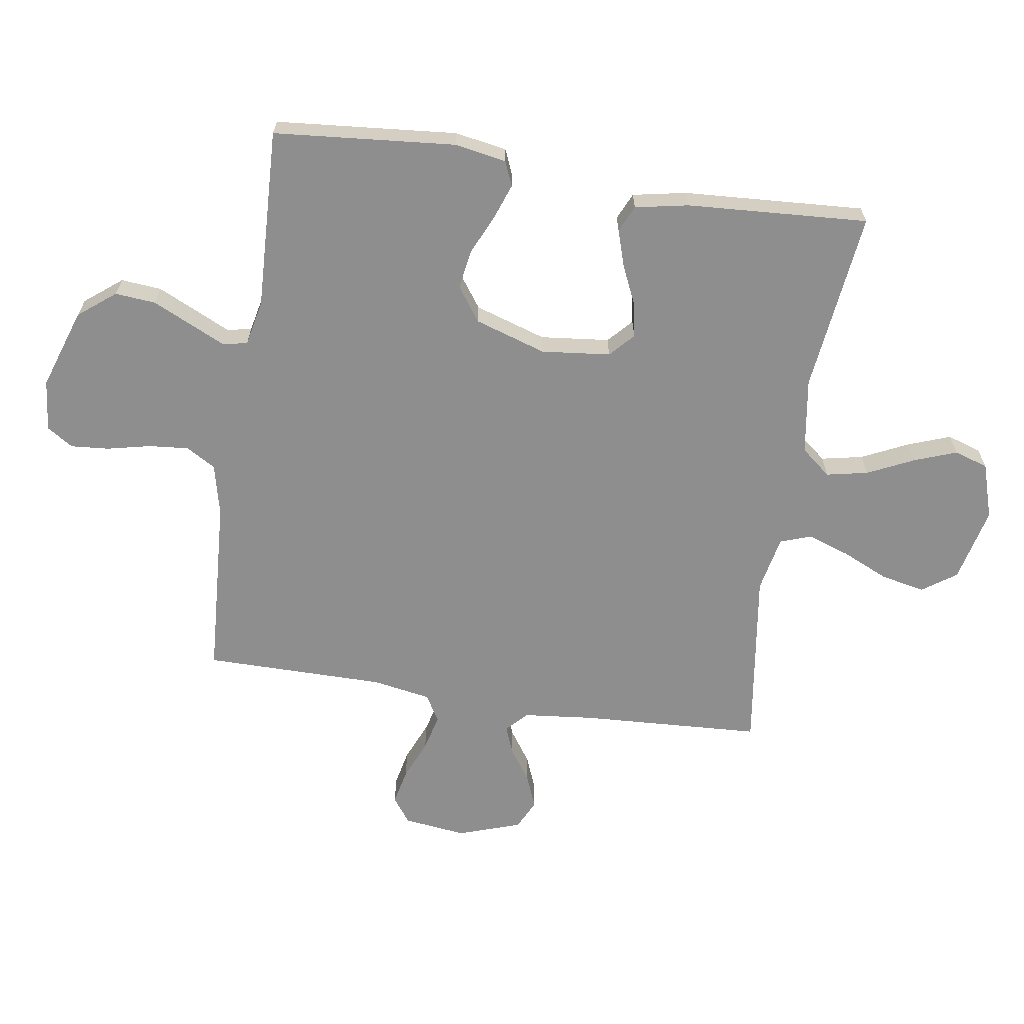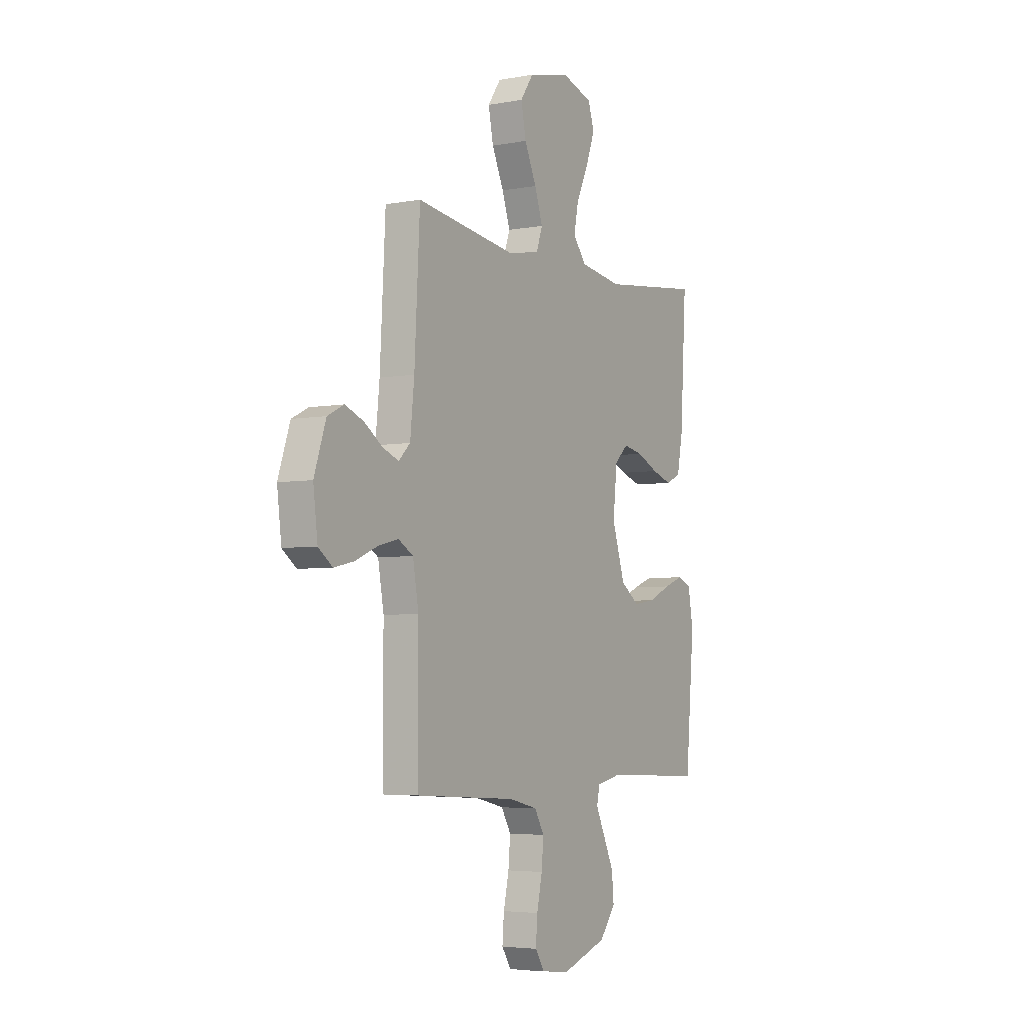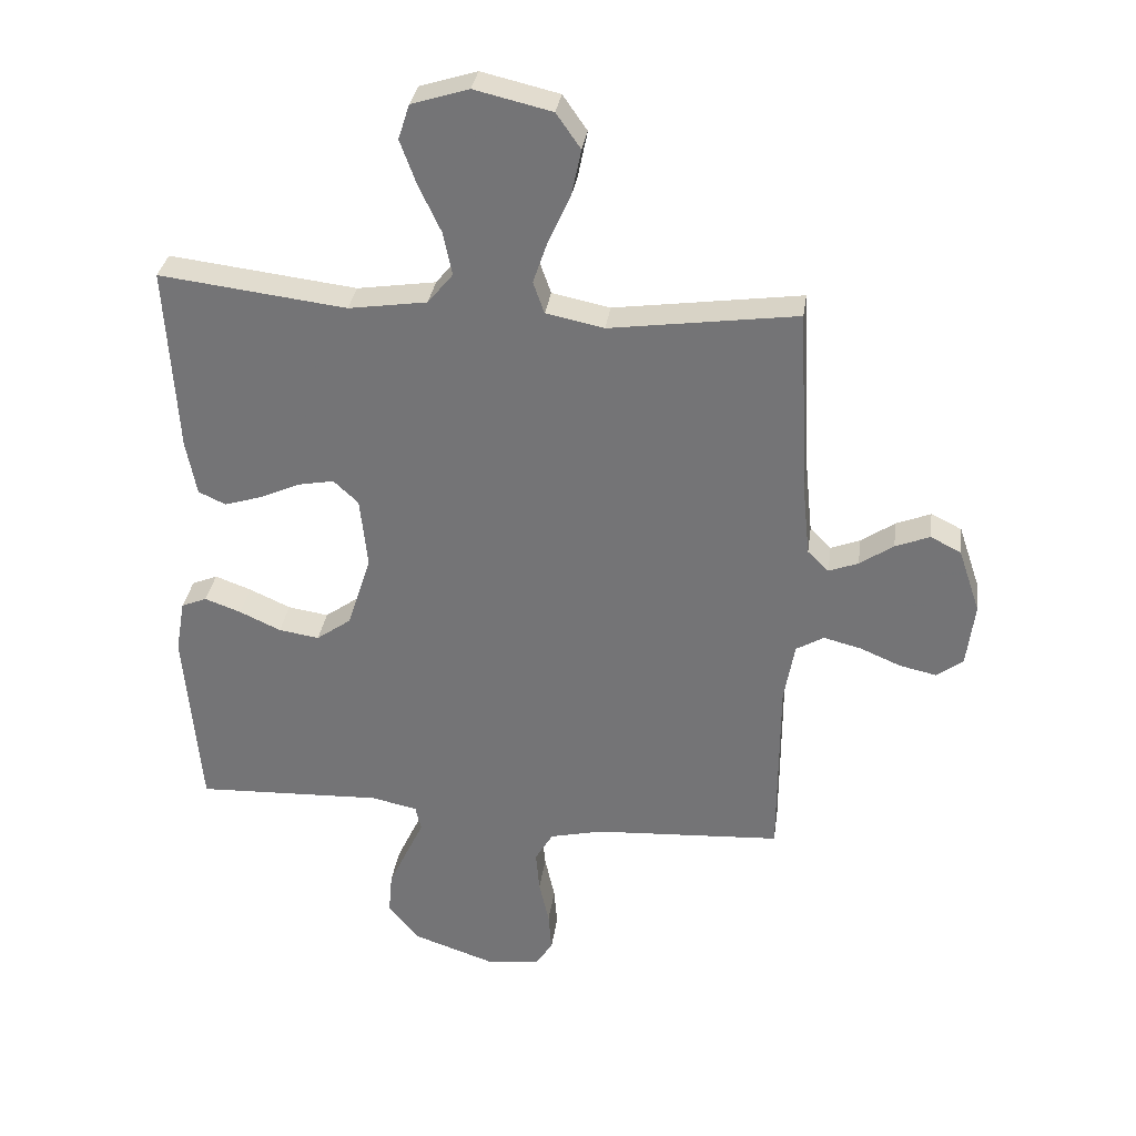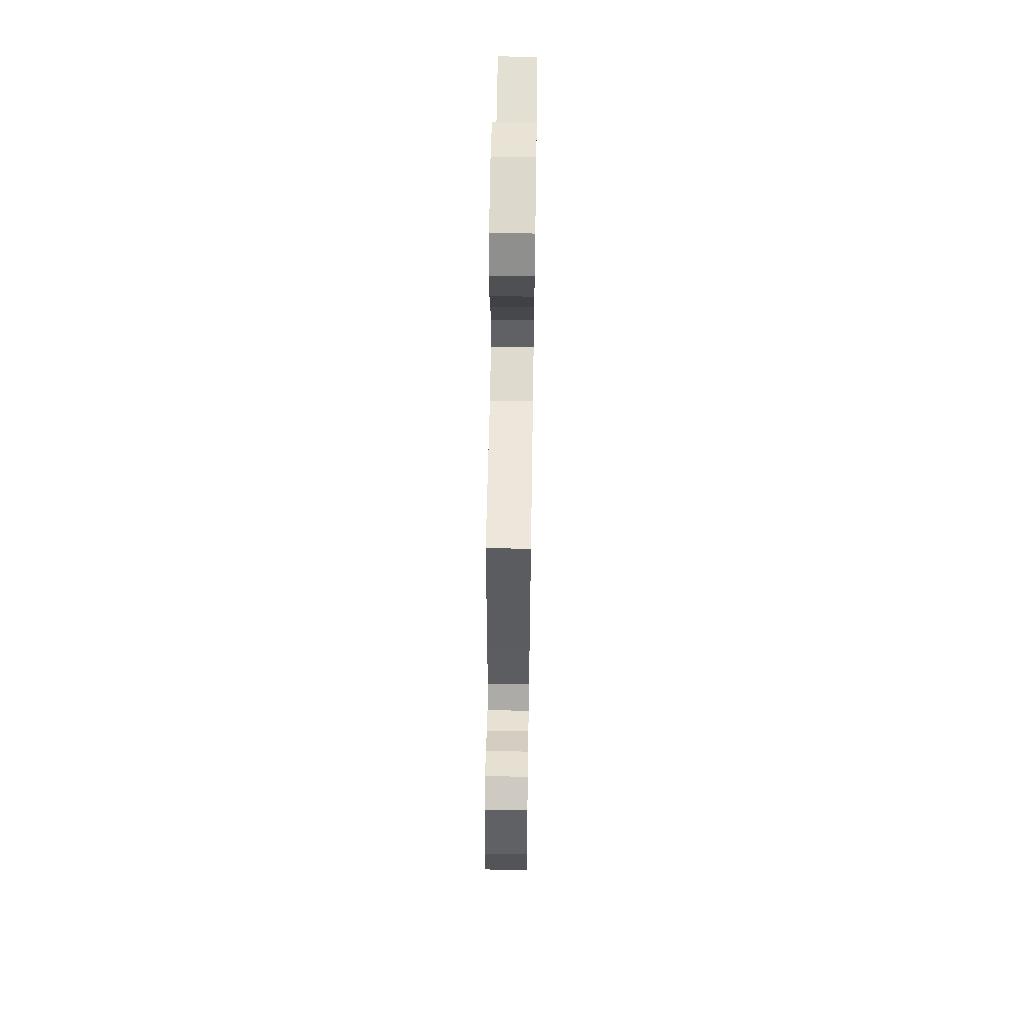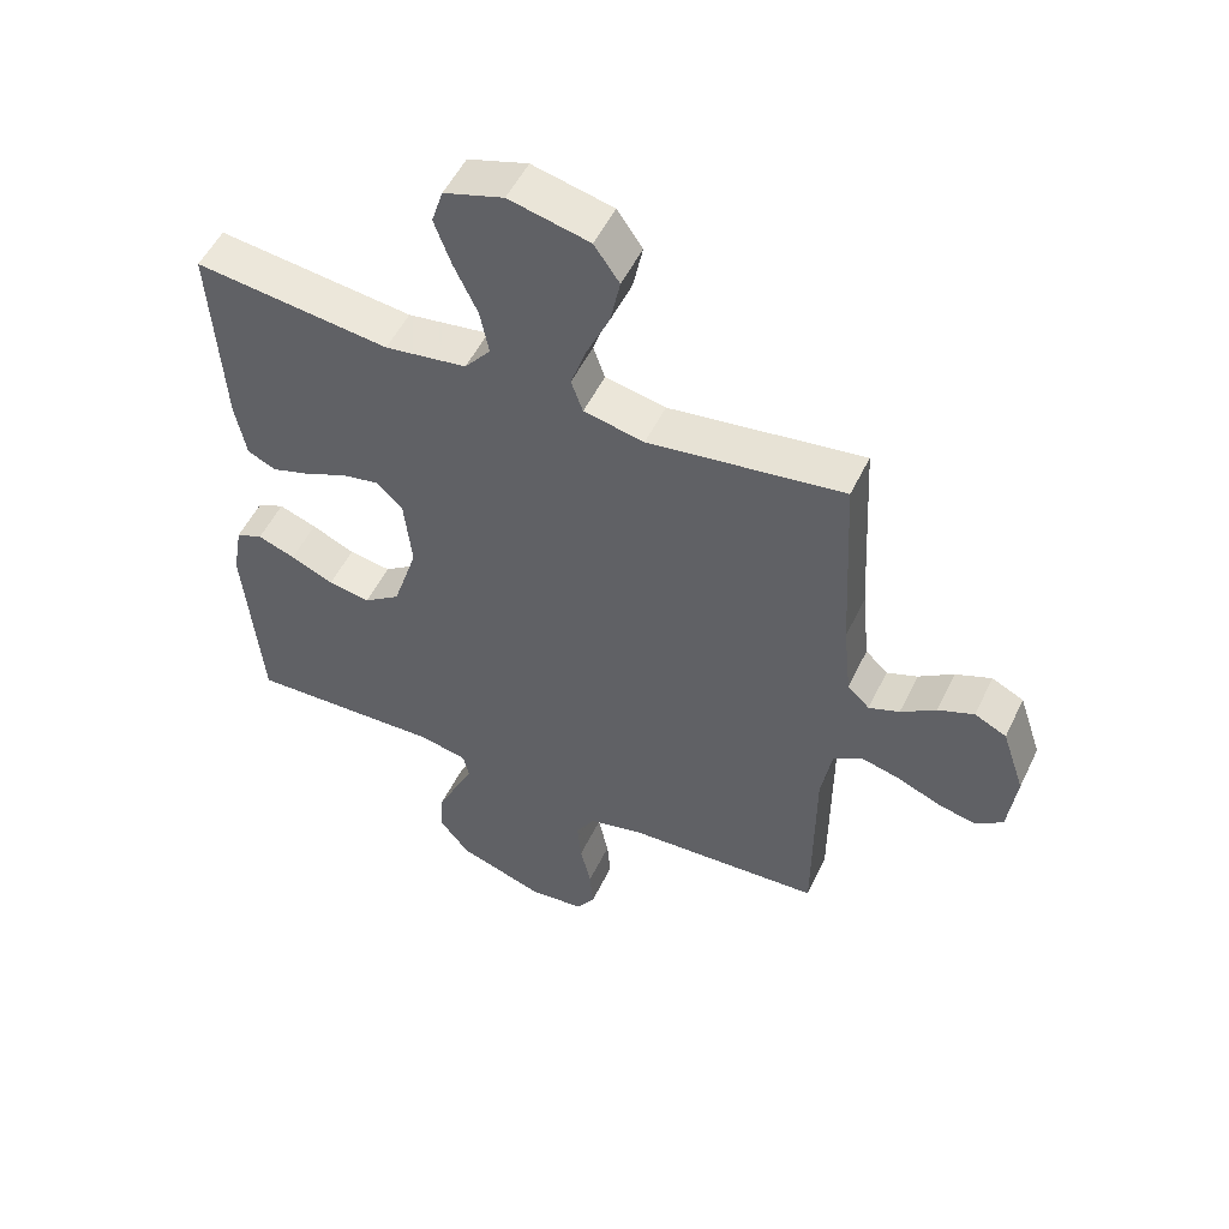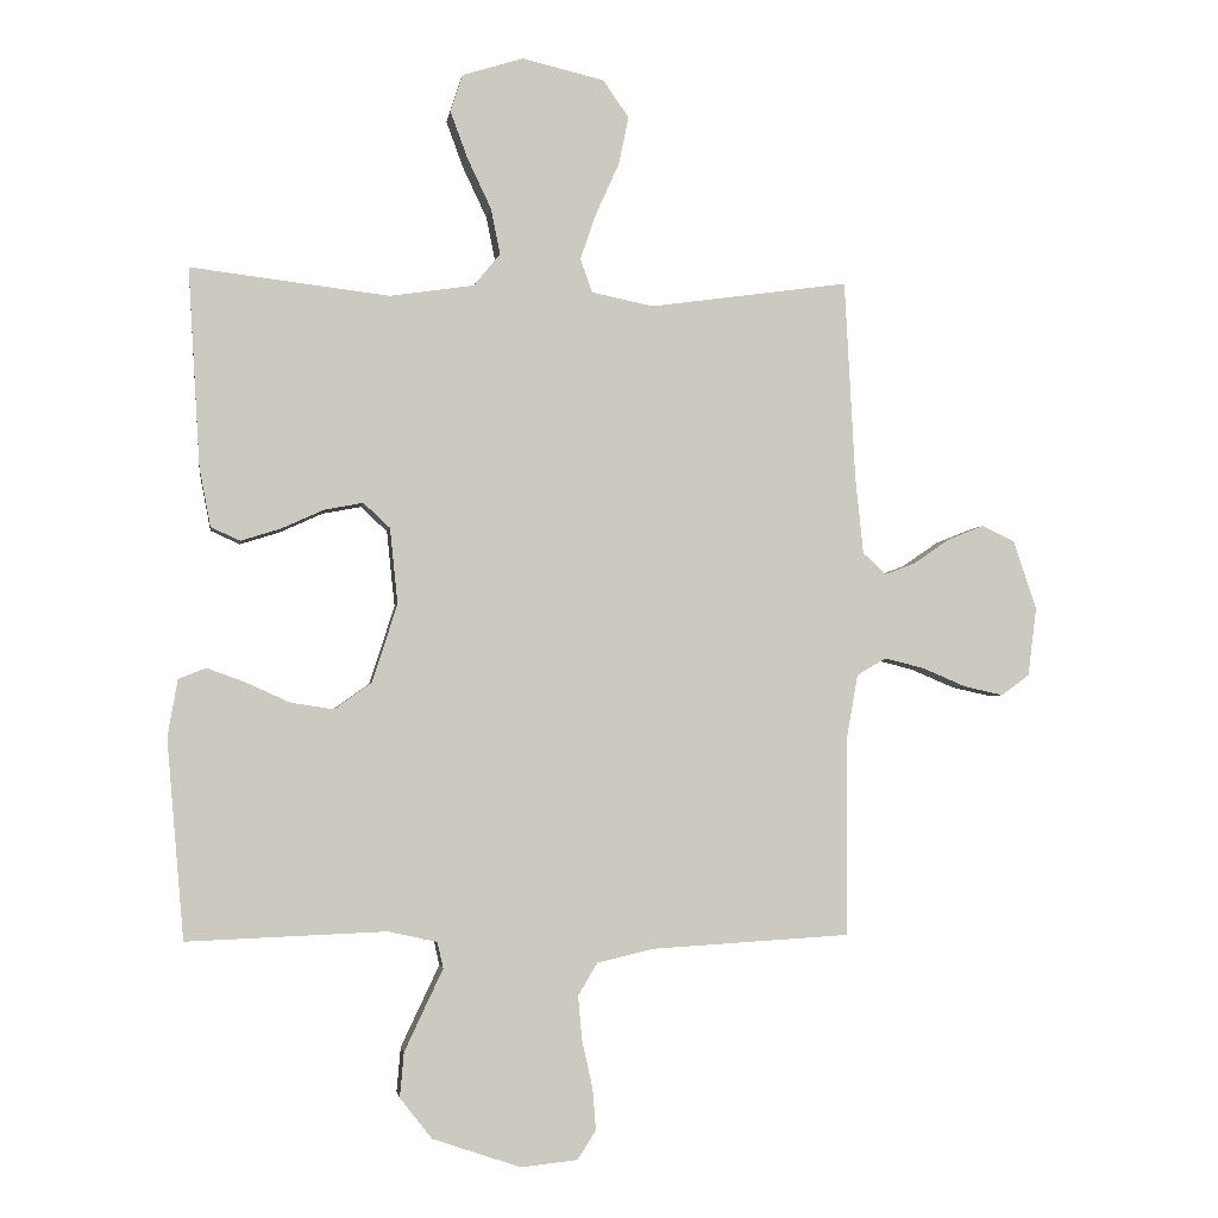
<metadata>
{"format":"obj","ext":"obj","renderer":"f3d","projection":"perspective","resolution":1024,"background":"white","views":[{"elev":-65.0,"azim":-98.7,"up":"+Y"},{"elev":-4.5,"azim":120.8,"up":"+Z"},{"elev":32.6,"azim":8.0,"up":"+Z"},{"elev":59.5,"azim":90.9,"up":"+Z"},{"elev":52.4,"azim":25.3,"up":"+Z"},{"elev":-2.9,"azim":-8.4,"up":"+Z"}]}
</metadata>
<code>
v -0.5 0.07 -0.5
v -0.526 0.07 -0.2
v -0.511 0.07 -0.114
v -0.47 0.07 -0.097
v -0.412 0.07 -0.118
v -0.346 0.07 -0.148
v -0.281 0.07 -0.158
v -0.225 0.07 -0.118
v -0.187 0.07 0
v -0.199 0.07 0.114
v -0.239 0.07 0.151
v -0.297 0.07 0.14
v -0.361 0.07 0.111
v -0.421 0.07 0.092
v -0.465 0.07 0.112
v -0.482 0.07 0.2
v -0.5 0.07 0.5
v -0.2 0.07 0.464
v -0.074 0.07 0.483
v -0.034 0.07 0.532
v -0.048 0.07 0.601
v -0.084 0.07 0.677
v -0.11 0.07 0.748
v -0.092 0.07 0.804
v 0 0.07 0.833
v 0.124 0.07 0.804
v 0.163 0.07 0.748
v 0.148 0.07 0.675
v 0.113 0.07 0.598
v 0.089 0.07 0.528
v 0.107 0.07 0.477
v 0.2 0.07 0.458
v 0.5 0.07 0.5
v 0.516 0.07 0.2
v 0.528 0.07 0.084
v 0.562 0.07 0.051
v 0.609 0.07 0.069
v 0.663 0.07 0.106
v 0.718 0.07 0.128
v 0.767 0.07 0.104
v 0.802 0.07 0
v 0.789 0.07 -0.103
v 0.747 0.07 -0.134
v 0.688 0.07 -0.121
v 0.622 0.07 -0.093
v 0.562 0.07 -0.078
v 0.518 0.07 -0.104
v 0.501 0.07 -0.2
v 0.5 0.07 -0.5
v 0.2 0.07 -0.518
v 0.115 0.07 -0.538
v 0.086 0.07 -0.587
v 0.092 0.07 -0.653
v 0.108 0.07 -0.725
v 0.113 0.07 -0.788
v 0.085 0.07 -0.831
v 0 0.07 -0.84
v -0.133 0.07 -0.795
v -0.181 0.07 -0.734
v -0.175 0.07 -0.667
v -0.144 0.07 -0.601
v -0.117 0.07 -0.544
v -0.126 0.07 -0.504
v -0.2 0.07 -0.488
v -0.5 0 -0.5
v -0.526 0 -0.2
v -0.511 0 -0.114
v -0.47 0 -0.097
v -0.412 0 -0.118
v -0.346 0 -0.148
v -0.281 0 -0.158
v -0.225 0 -0.118
v -0.187 0 0
v -0.199 0 0.114
v -0.239 0 0.151
v -0.297 0 0.14
v -0.361 0 0.111
v -0.421 0 0.092
v -0.465 0 0.112
v -0.482 0 0.2
v -0.5 0 0.5
v -0.2 0 0.464
v -0.074 0 0.483
v -0.034 0 0.532
v -0.048 0 0.601
v -0.084 0 0.677
v -0.11 0 0.748
v -0.092 0 0.804
v 0 0 0.833
v 0.124 0 0.804
v 0.163 0 0.748
v 0.148 0 0.675
v 0.113 0 0.598
v 0.089 0 0.528
v 0.107 0 0.477
v 0.2 0 0.458
v 0.5 0 0.5
v 0.516 0 0.2
v 0.528 0 0.084
v 0.562 0 0.051
v 0.609 0 0.069
v 0.663 0 0.106
v 0.718 0 0.128
v 0.767 0 0.104
v 0.802 0 0
v 0.789 0 -0.103
v 0.747 0 -0.134
v 0.688 0 -0.121
v 0.622 0 -0.093
v 0.562 0 -0.078
v 0.518 0 -0.104
v 0.501 0 -0.2
v 0.5 0 -0.5
v 0.2 0 -0.518
v 0.115 0 -0.538
v 0.086 0 -0.587
v 0.092 0 -0.653
v 0.108 0 -0.725
v 0.113 0 -0.788
v 0.085 0 -0.831
v 0 0 -0.84
v -0.133 0 -0.795
v -0.181 0 -0.734
v -0.175 0 -0.667
v -0.144 0 -0.601
v -0.117 0 -0.544
v -0.126 0 -0.504
v -0.2 0 -0.488
f 60 61 62
f 59 60 62
f 58 59 62
f 57 58 62
f 56 57 62
f 55 56 62
f 54 55 62
f 53 54 62
f 52 53 62 63
f 51 52 63
f 50 51 63 64
f 48 49 50 64
f 43 44 45
f 42 43 45
f 41 42 45
f 40 41 45
f 39 40 45
f 38 39 45
f 37 38 45
f 36 37 45 46
f 35 36 46 47
f 32 33 34
f 47 48 64
f 35 47 64
f 34 35 64
f 32 34 64
f 31 32 64
f 27 28 29
f 26 27 29
f 25 26 29
f 24 25 29
f 23 24 29
f 22 23 29
f 21 22 29
f 20 21 29 30
f 16 17 18
f 15 16 18
f 14 15 18
f 13 14 18
f 12 13 18
f 11 12 18 19
f 20 30 31
f 19 20 31
f 11 19 31
f 10 11 31
f 4 5 6
f 3 4 6
f 2 3 6
f 1 2 6
f 64 1 6
f 64 6 7
f 9 10 31
f 8 9 31 64
f 7 8 64
f 126 125 124
f 126 124 123
f 126 123 122
f 126 122 121
f 126 121 120
f 126 120 119
f 126 119 118
f 126 118 117
f 127 126 117 116
f 127 116 115
f 128 127 115 114
f 128 114 113 112
f 109 108 107
f 109 107 106
f 109 106 105
f 109 105 104
f 109 104 103
f 109 103 102
f 109 102 101
f 110 109 101 100
f 111 110 100 99
f 98 97 96
f 128 112 111
f 128 111 99
f 128 99 98
f 128 98 96
f 128 96 95
f 93 92 91
f 93 91 90
f 93 90 89
f 93 89 88
f 93 88 87
f 93 87 86
f 93 86 85
f 94 93 85 84
f 82 81 80
f 82 80 79
f 82 79 78
f 82 78 77
f 82 77 76
f 83 82 76 75
f 95 94 84
f 95 84 83
f 95 83 75
f 95 75 74
f 70 69 68
f 70 68 67
f 70 67 66
f 70 66 65
f 70 65 128
f 71 70 128
f 95 74 73
f 128 95 73 72
f 128 72 71
f 1 65 66 2
f 2 66 67 3
f 3 67 68 4
f 4 68 69 5
f 5 69 70 6
f 6 70 71 7
f 7 71 72 8
f 8 72 73 9
f 9 73 74 10
f 10 74 75 11
f 11 75 76 12
f 12 76 77 13
f 13 77 78 14
f 14 78 79 15
f 15 79 80 16
f 16 80 81 17
f 17 81 82 18
f 18 82 83 19
f 19 83 84 20
f 20 84 85 21
f 21 85 86 22
f 22 86 87 23
f 23 87 88 24
f 24 88 89 25
f 25 89 90 26
f 26 90 91 27
f 27 91 92 28
f 28 92 93 29
f 29 93 94 30
f 30 94 95 31
f 31 95 96 32
f 32 96 97 33
f 33 97 98 34
f 34 98 99 35
f 35 99 100 36
f 36 100 101 37
f 37 101 102 38
f 38 102 103 39
f 39 103 104 40
f 40 104 105 41
f 41 105 106 42
f 42 106 107 43
f 43 107 108 44
f 44 108 109 45
f 45 109 110 46
f 46 110 111 47
f 47 111 112 48
f 48 112 113 49
f 49 113 114 50
f 50 114 115 51
f 51 115 116 52
f 52 116 117 53
f 53 117 118 54
f 54 118 119 55
f 55 119 120 56
f 56 120 121 57
f 57 121 122 58
f 58 122 123 59
f 59 123 124 60
f 60 124 125 61
f 61 125 126 62
f 62 126 127 63
f 63 127 128 64
f 64 128 65 1

</code>
